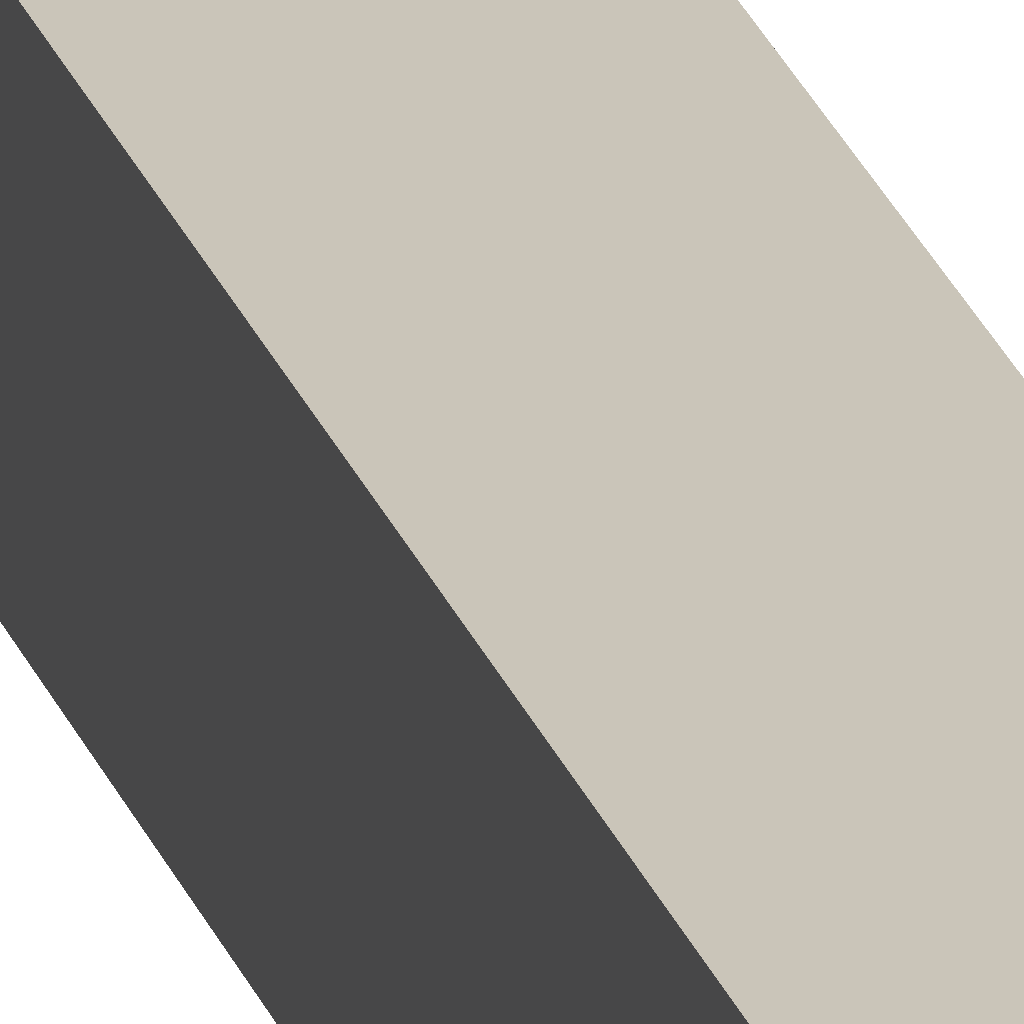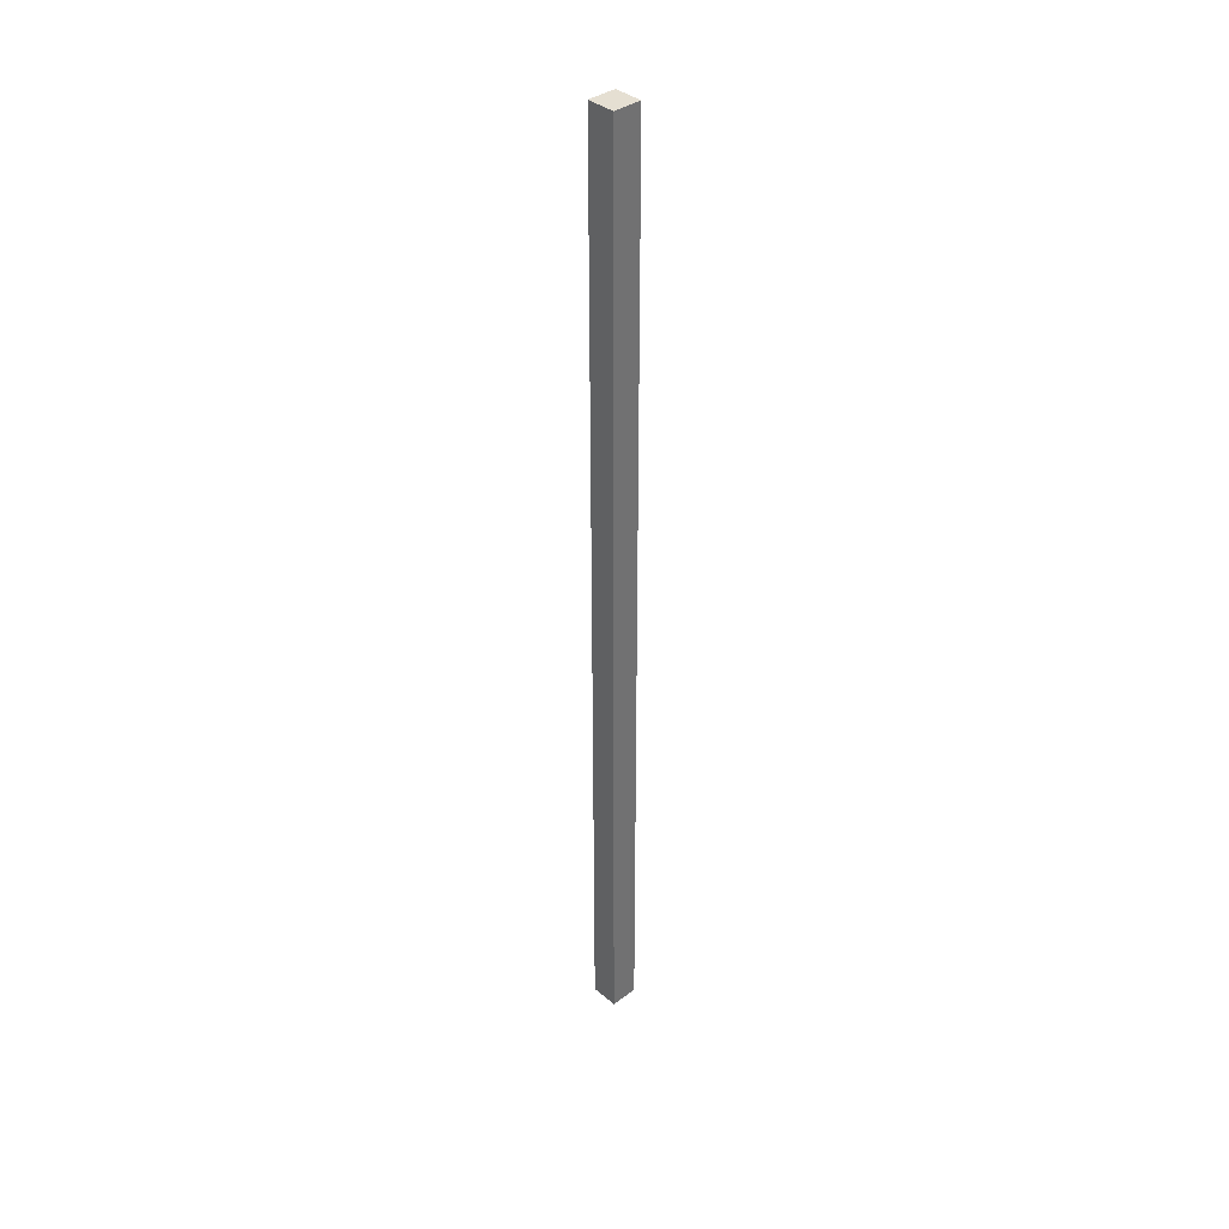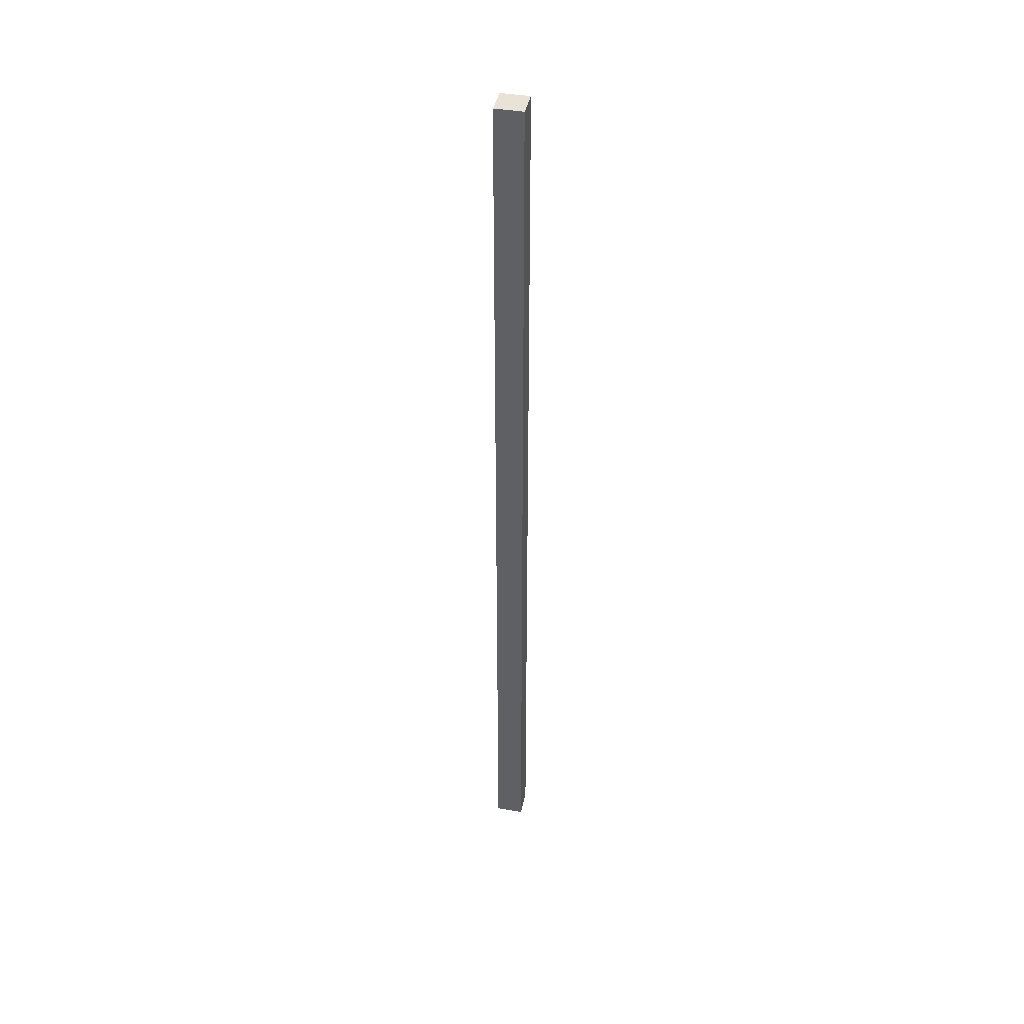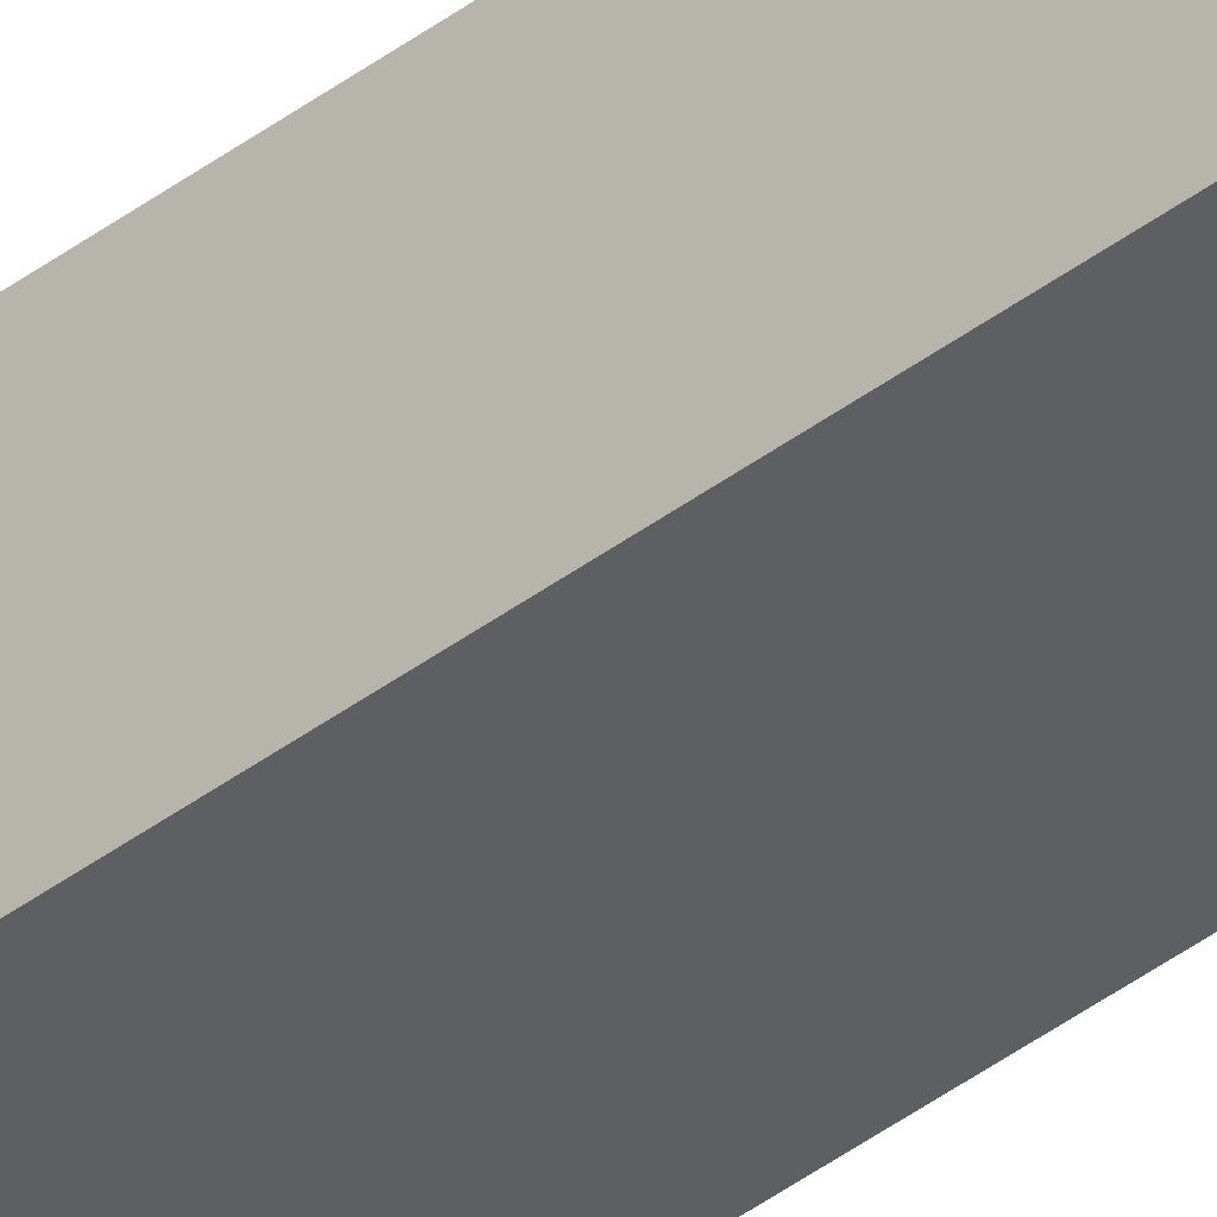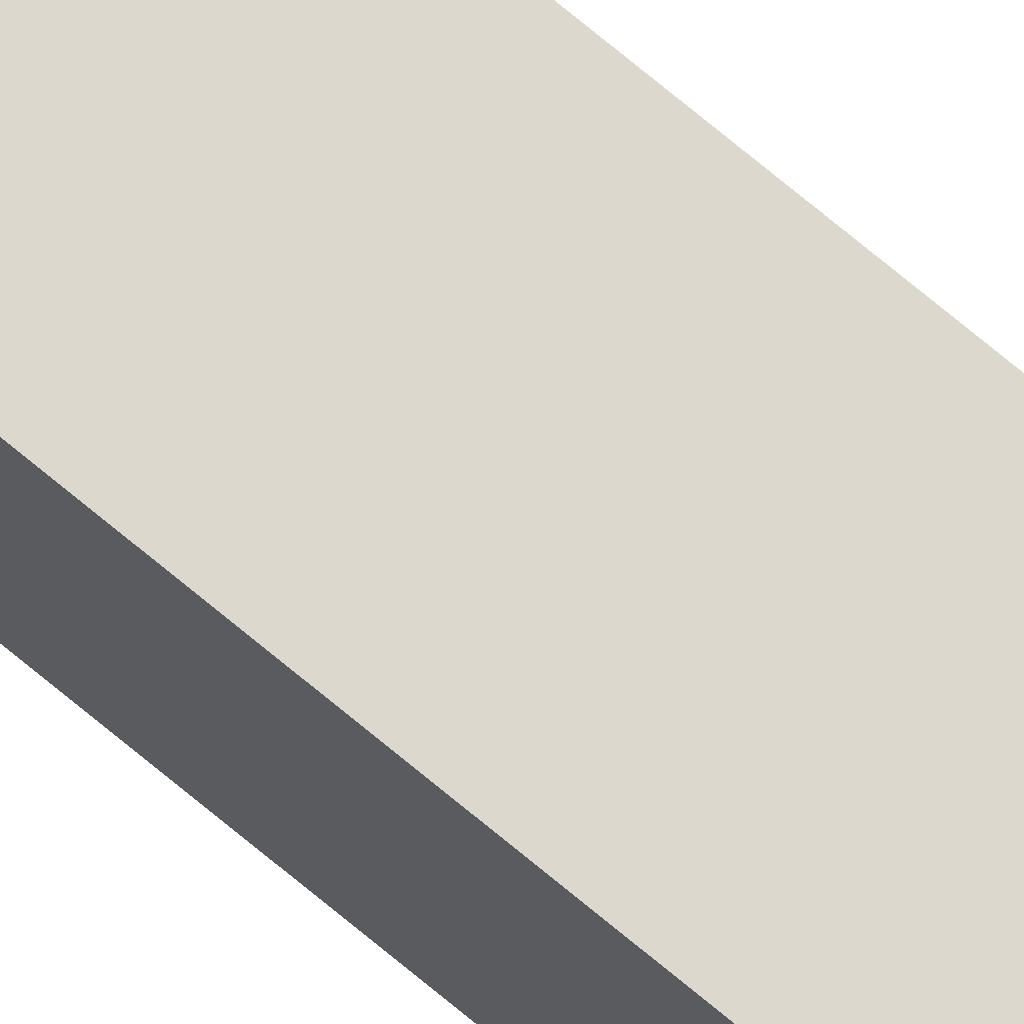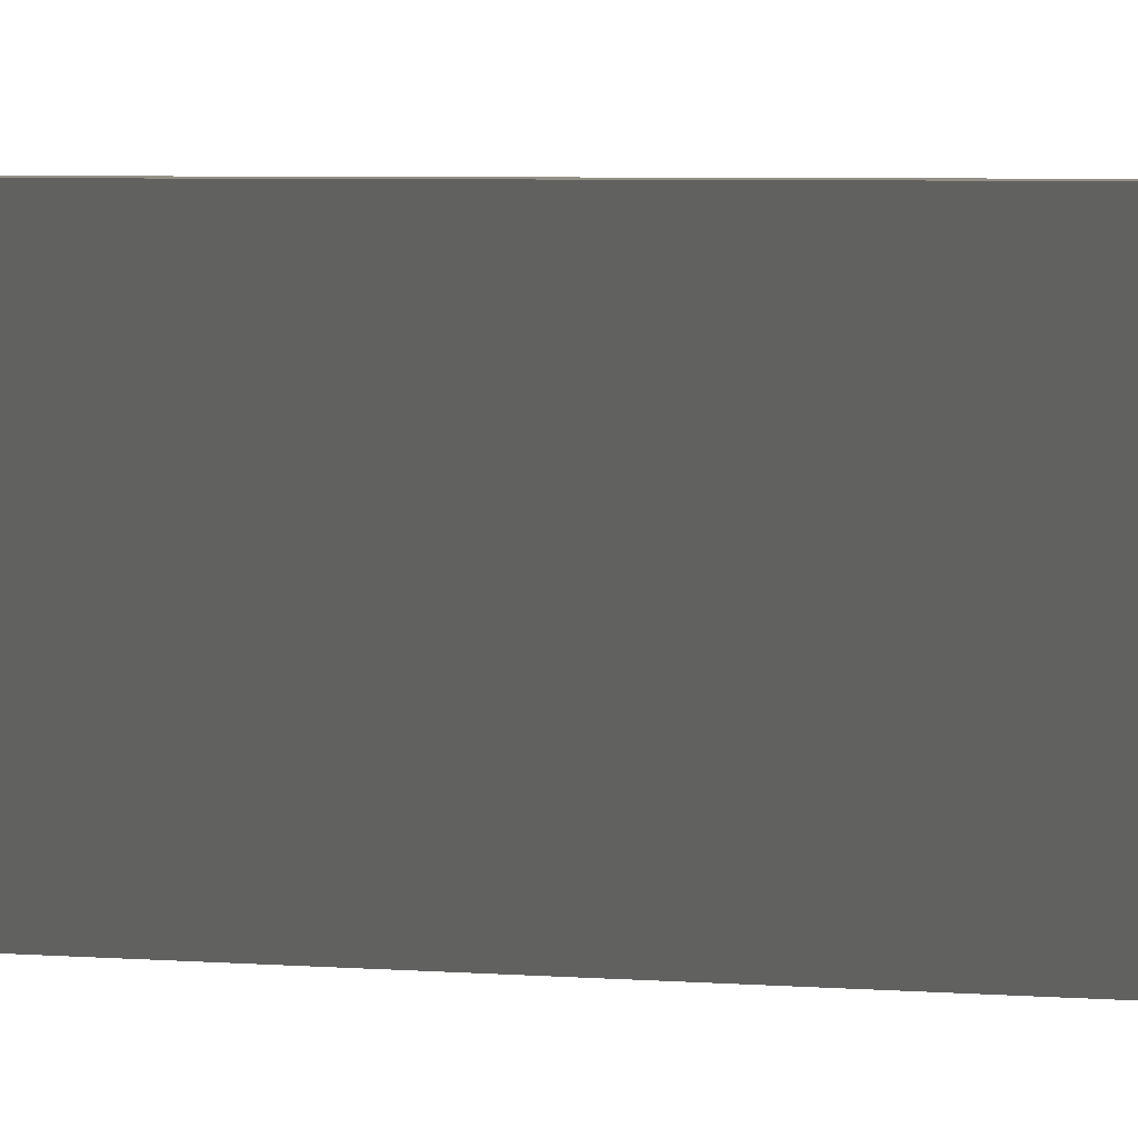
<metadata>
{"format":"obj","ext":"obj","renderer":"f3d","projection":"perspective","resolution":1024,"background":"white","views":[{"elev":20.7,"azim":-14.3,"up":"+Z"},{"elev":37.4,"azim":46.7,"up":"+Y"},{"elev":41.8,"azim":-168.3,"up":"+Y"},{"elev":-41.0,"azim":132.7,"up":"+Z"},{"elev":72.4,"azim":129.9,"up":"+Z"},{"elev":0.5,"azim":158.1,"up":"+Z"}]}
</metadata>
<code>
g pb_Mesh138694
v 0 -33 0
v -1 -33 0
v 0 1 0
v -1 1 0
v -1 -33 0
v -1 -33 -1
v -1 1 0
v -1 1 -1
v -1 -33 -1
v 0 -33 -1
v -1 1 -1
v 0 1 -1
v 0 -33 -1
v 0 -33 0
v 0 1 -1
v 0 1 0
v 0 1 0
v -1 1 0
v 0 1 -1
v -1 1 -1
v 0 -33 -1
v -1 -33 -1
v 0 -33 0
v -1 -33 0
g pb_Mesh138694_0
f 3 2 1
f 3 4 2
f 7 6 5
f 7 8 6
f 11 10 9
f 11 12 10
f 15 14 13
f 15 16 14
f 19 18 17
f 19 20 18
f 23 22 21
f 23 24 22

</code>
